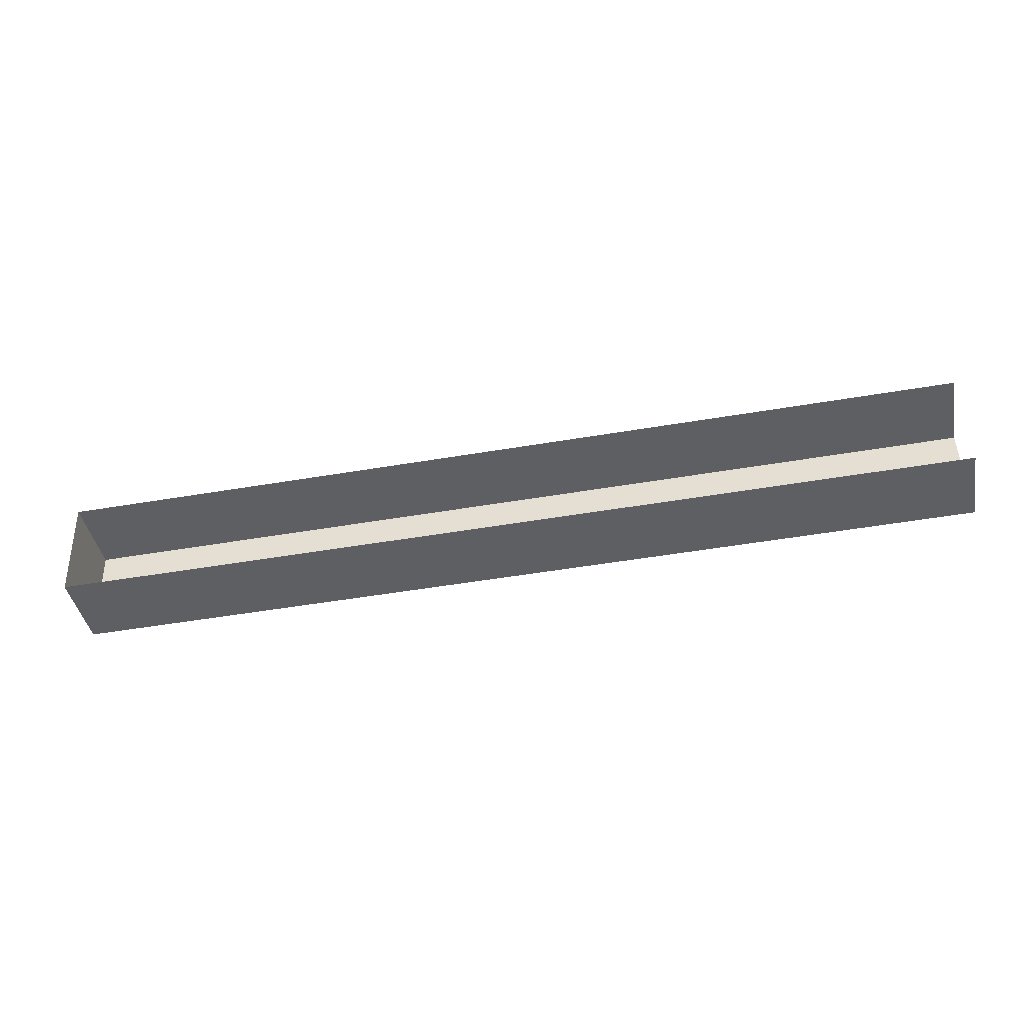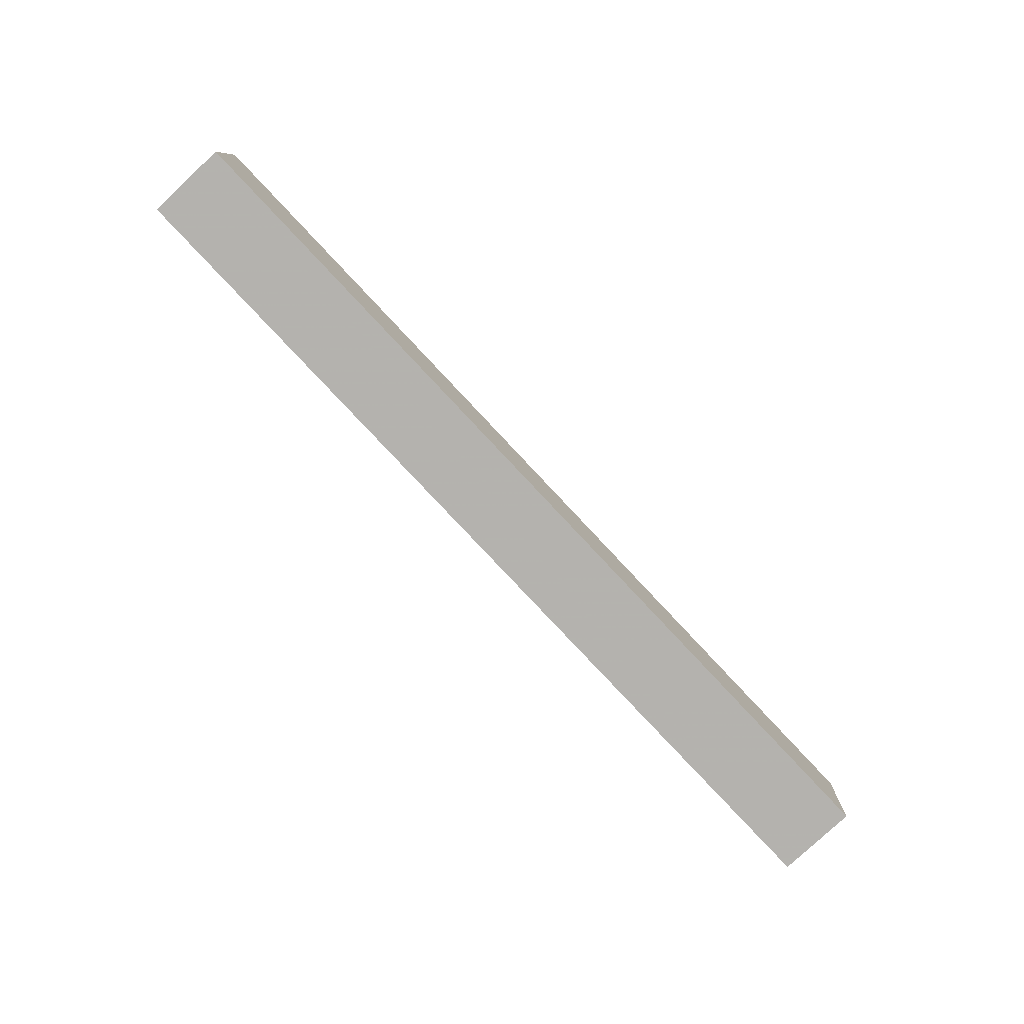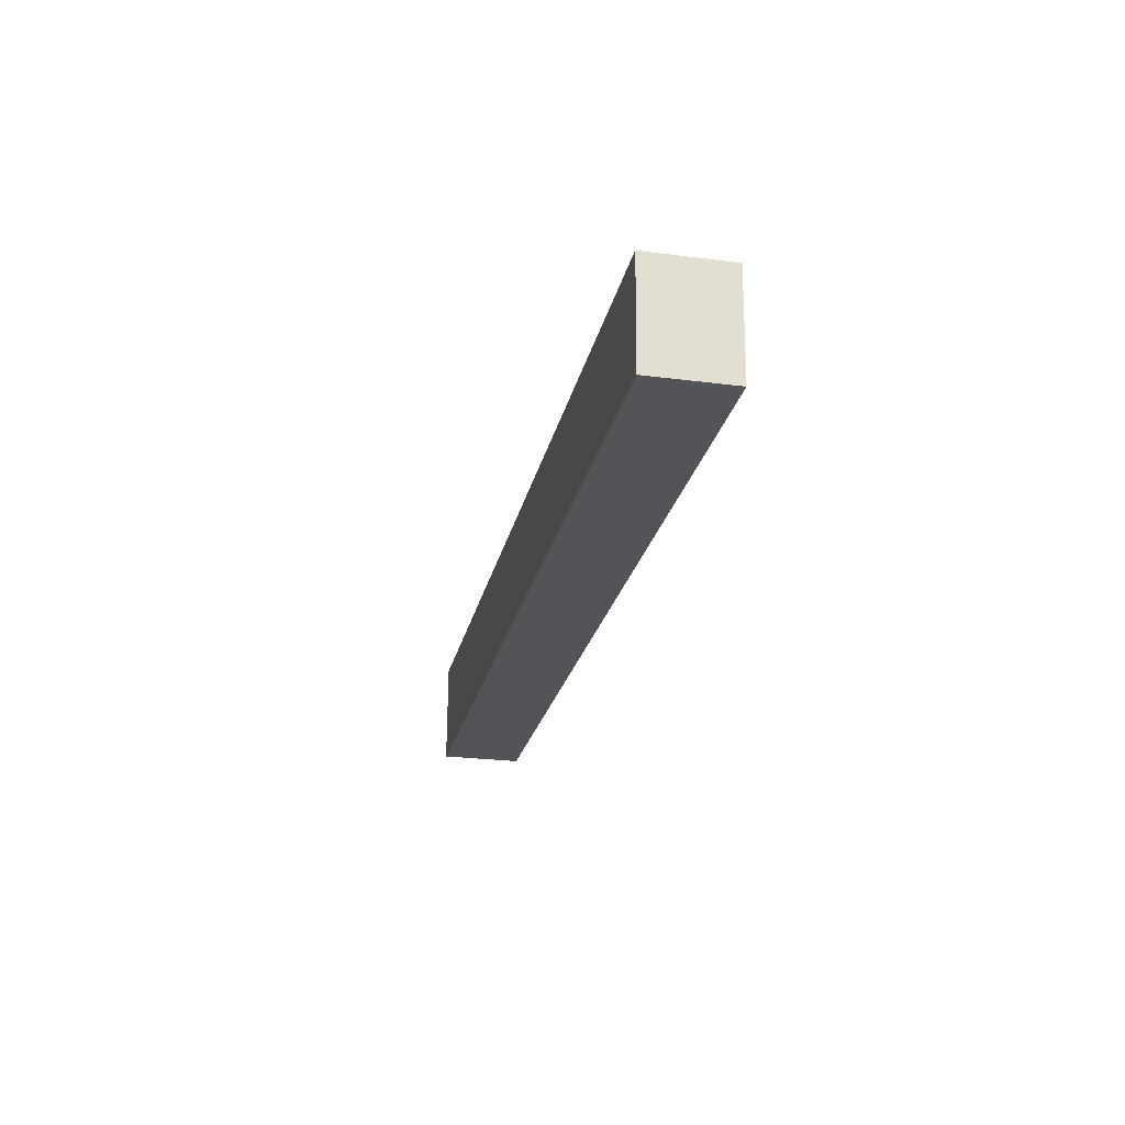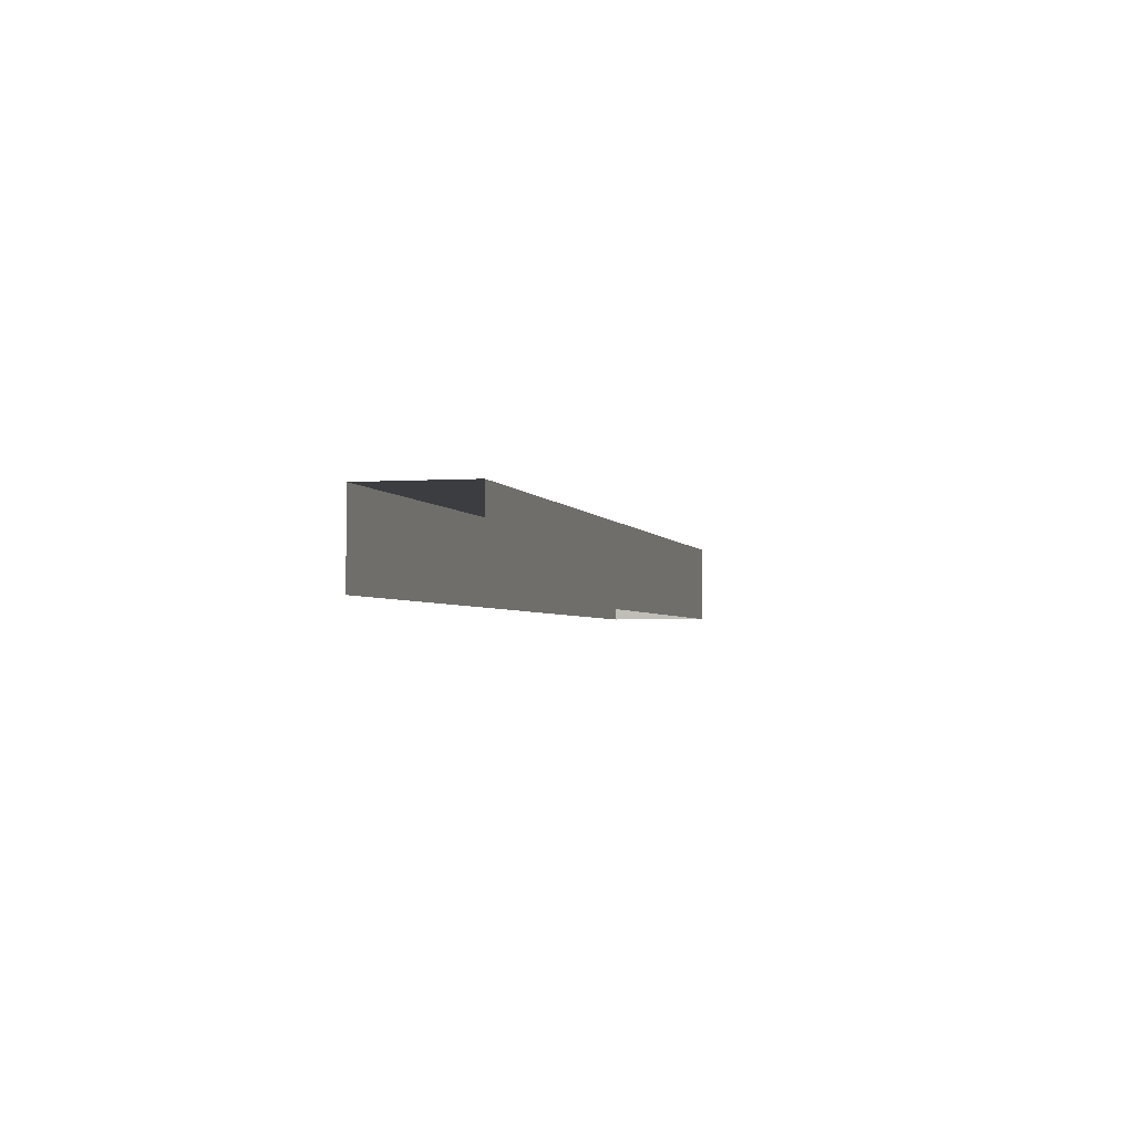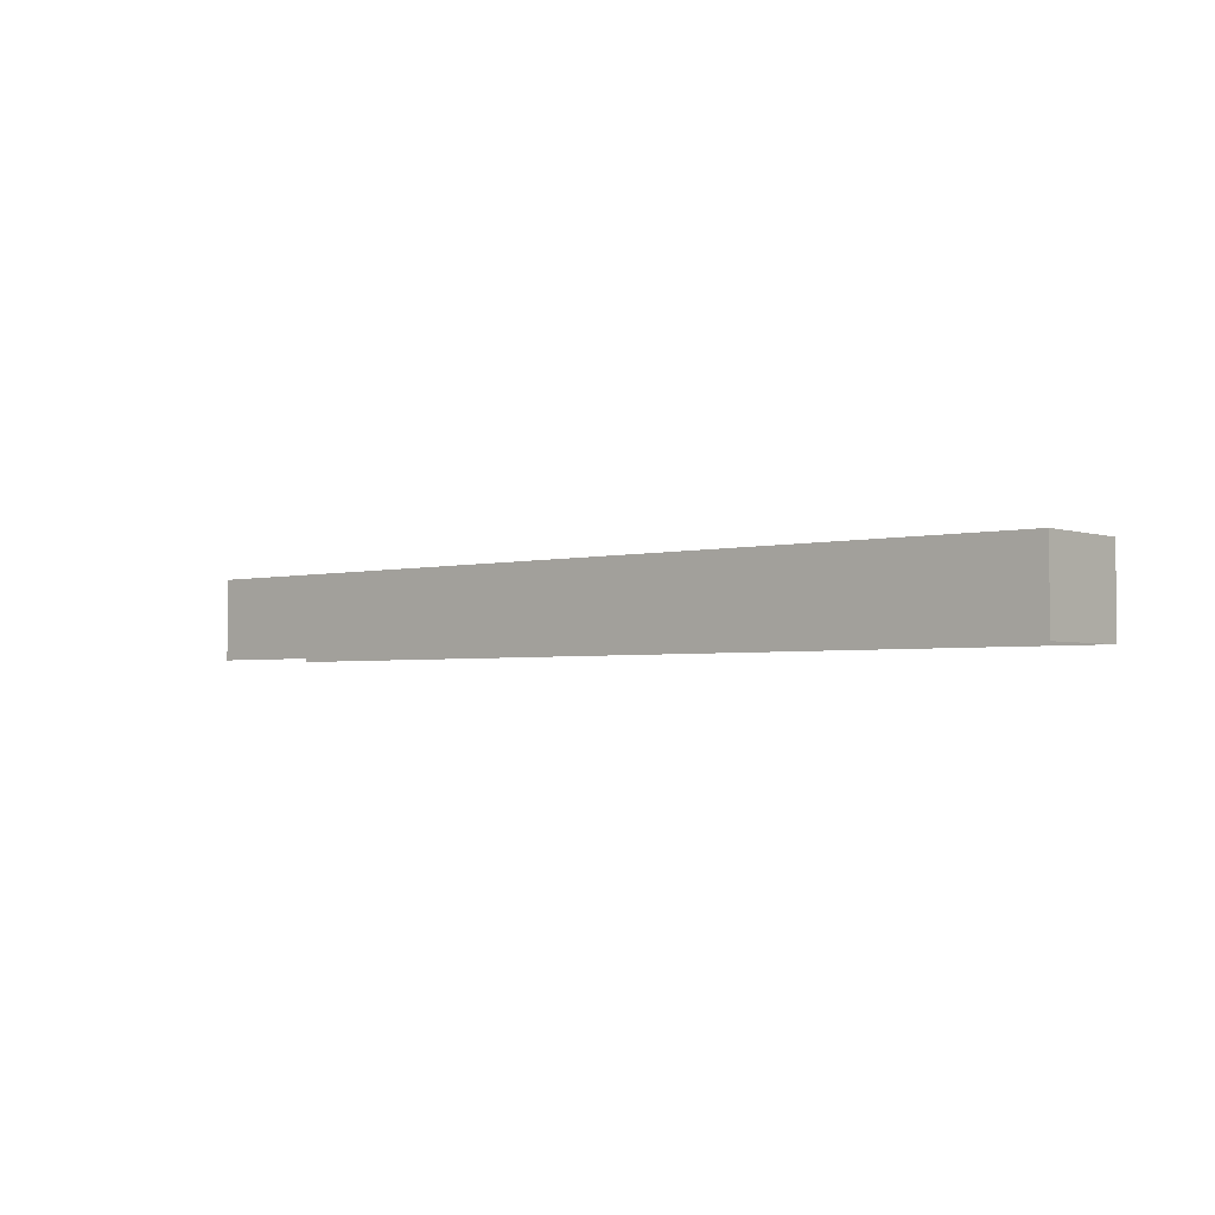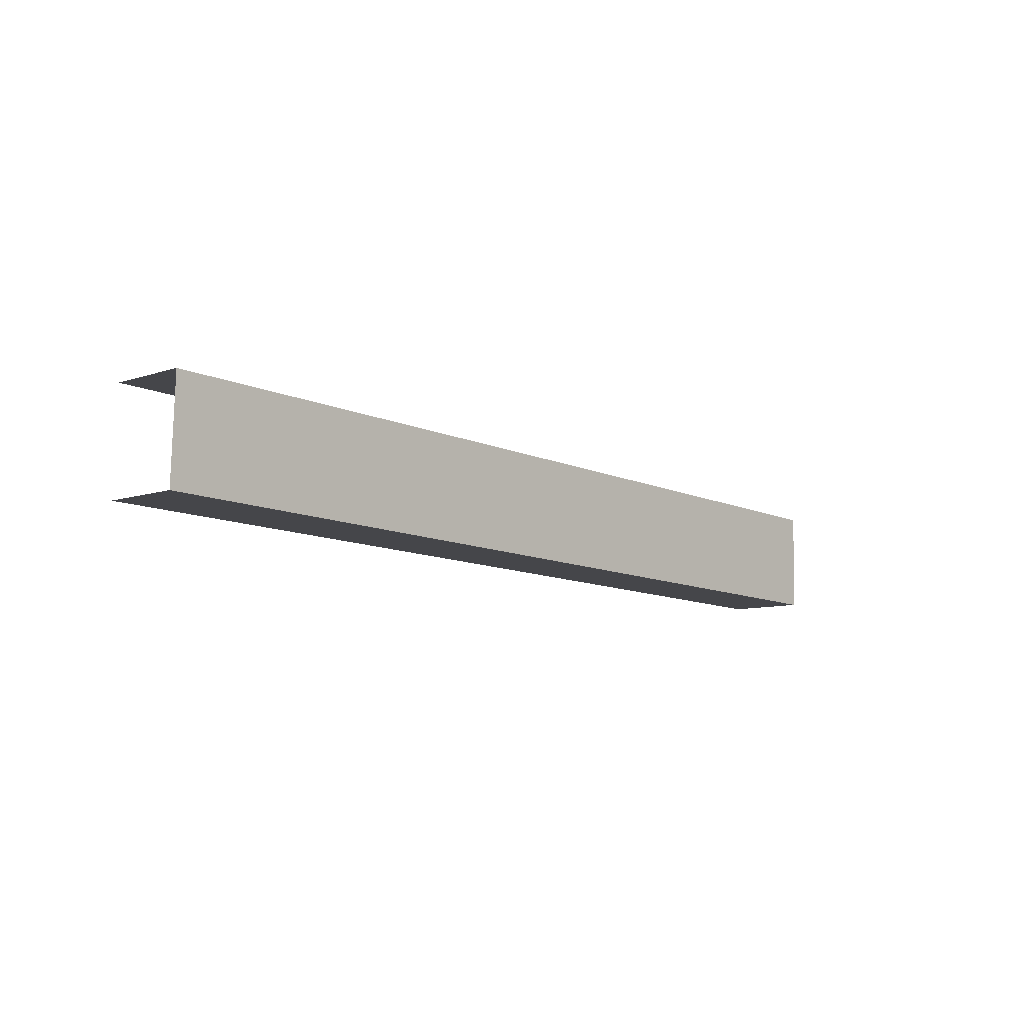
<metadata>
{"format":"obj","ext":"obj","renderer":"f3d","projection":"perspective","resolution":1024,"background":"white","views":[{"elev":-41.2,"azim":-169.6,"up":"+Y"},{"elev":-78.8,"azim":-46.7,"up":"+Y"},{"elev":-24.8,"azim":78.4,"up":"+Y"},{"elev":-2.7,"azim":-78.1,"up":"+Z"},{"elev":-2.8,"azim":39.0,"up":"+Z"},{"elev":-8.7,"azim":-47.7,"up":"+Y"}]}
</metadata>
<code>
v -3.721e+05 -1.048e+05 28.2
v -3.721e+05 -1.048e+05 28.2
v -3.721e+05 -1.048e+05 28.2
v -3.721e+05 -1.048e+05 28.2
v -3.721e+05 -1.048e+05 33.47
v -3.721e+05 -1.048e+05 33.47
v -3.721e+05 -1.048e+05 33.47
v -3.721e+05 -1.048e+05 33.47
f 1 2 3
f 1 4 2
f 8 2 4
f 5 8 4
f 5 6 7
f 8 5 7
f 5 4 1
f 6 5 1
f 6 1 3
f 7 6 3
f 7 3 2
f 8 7 2

</code>
